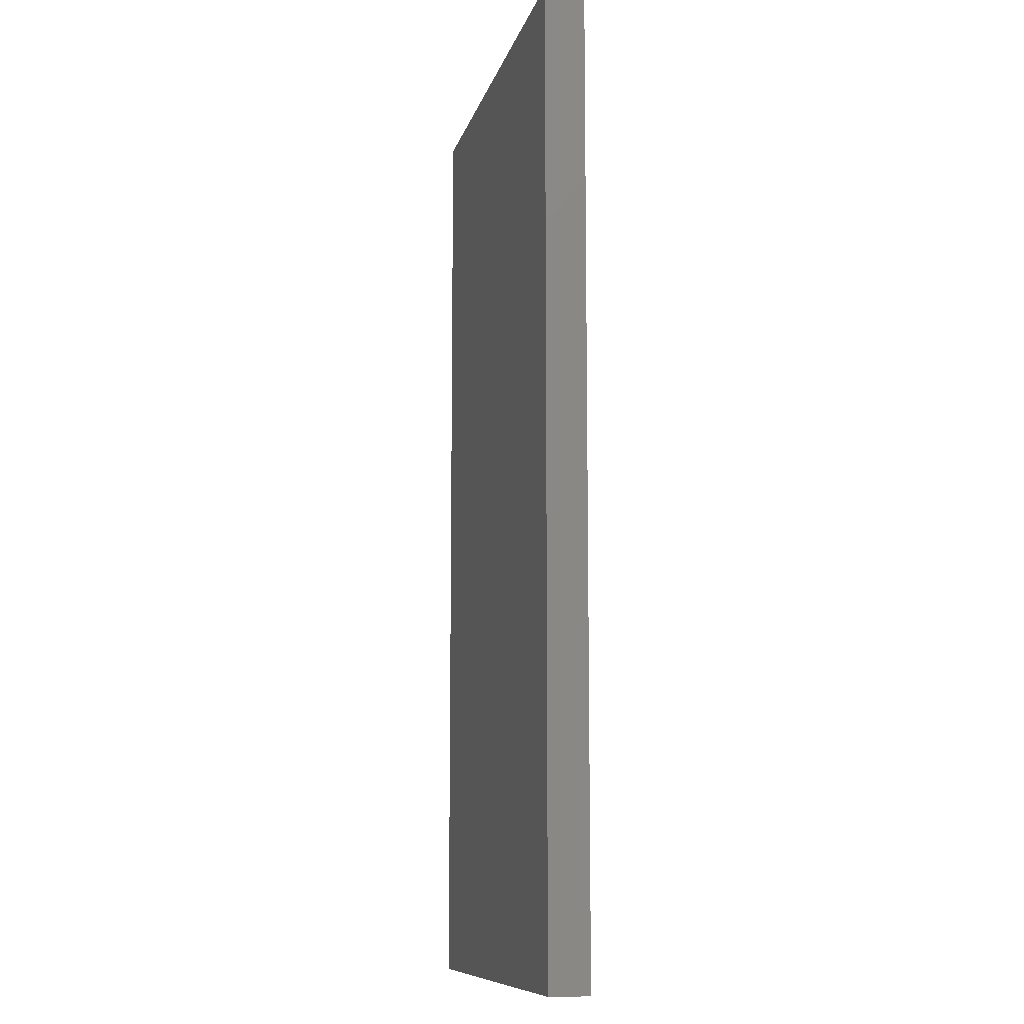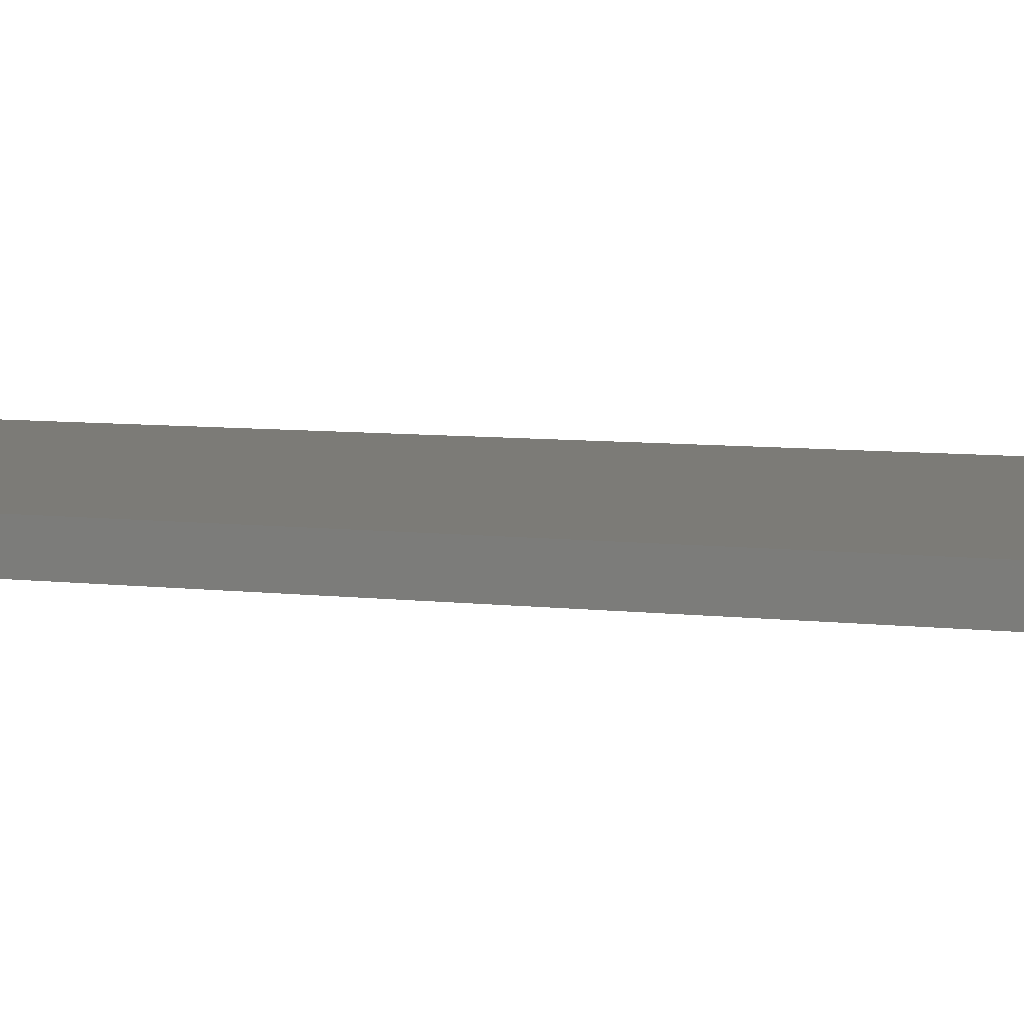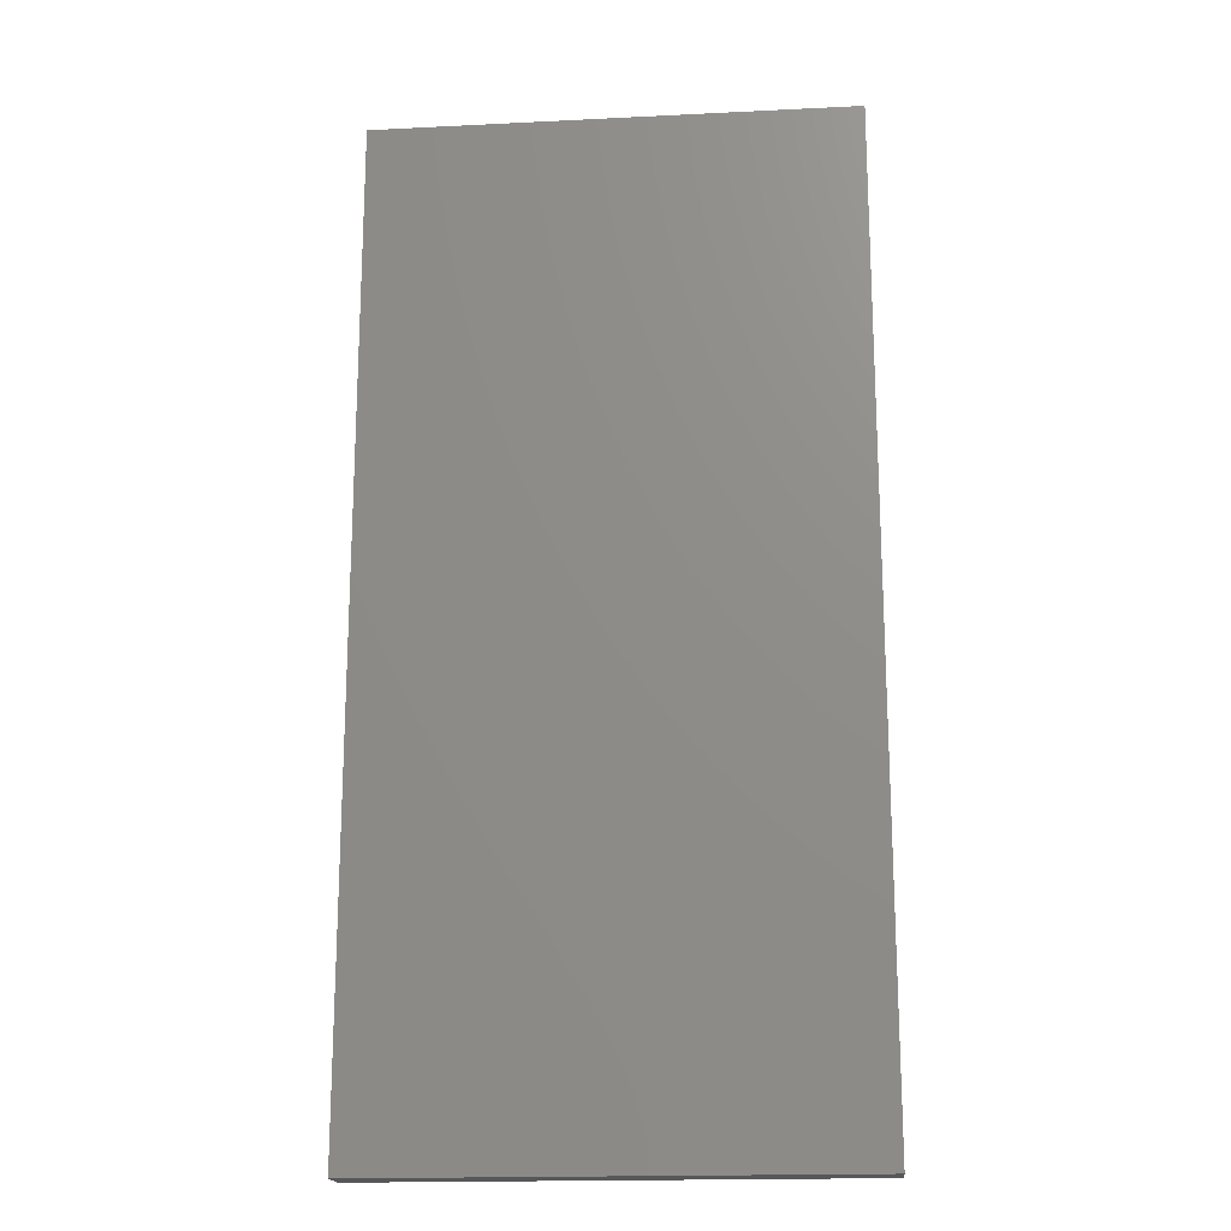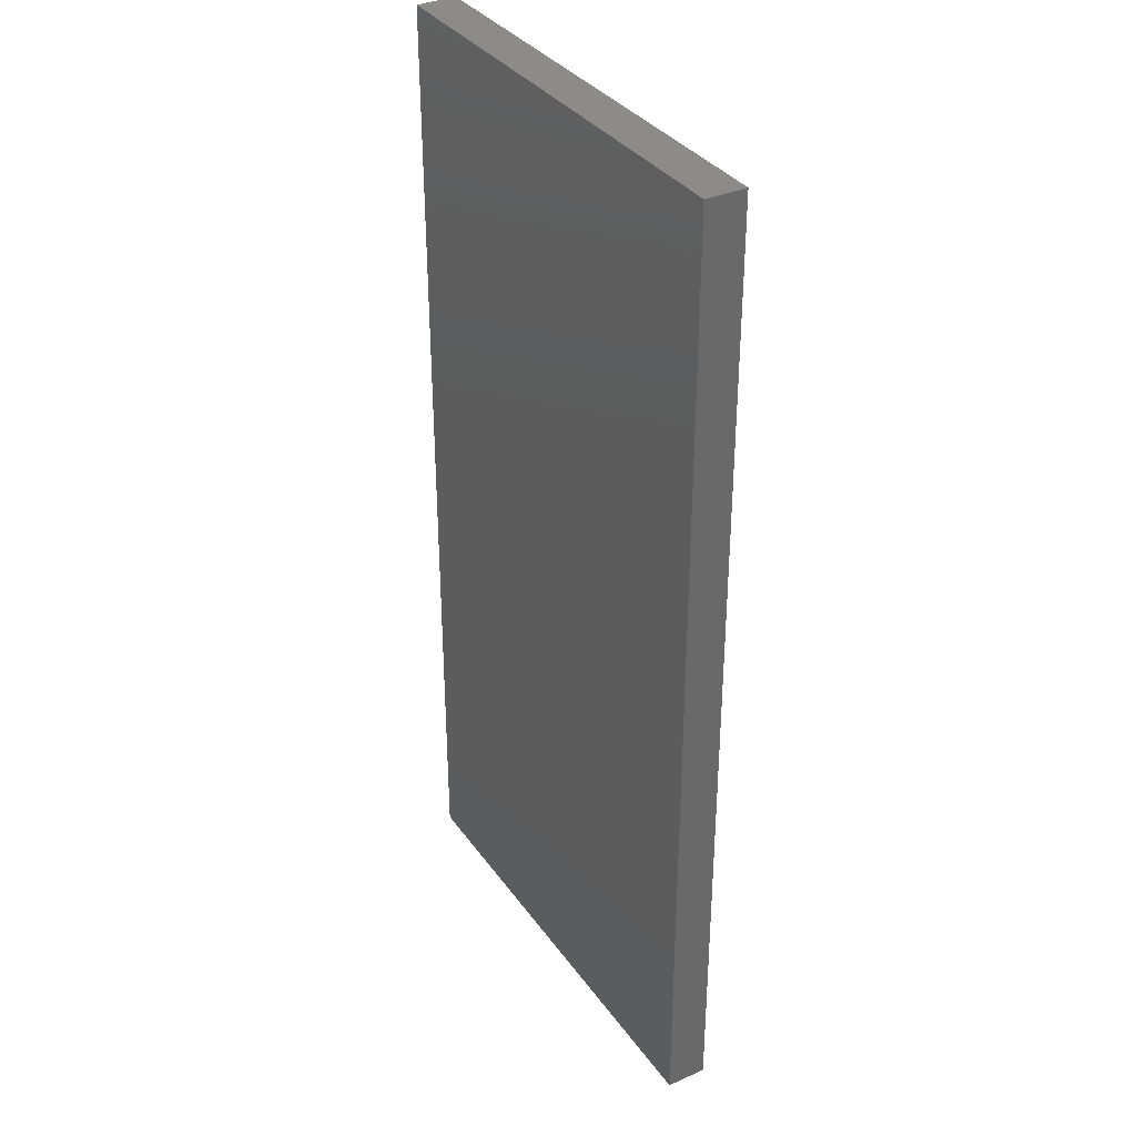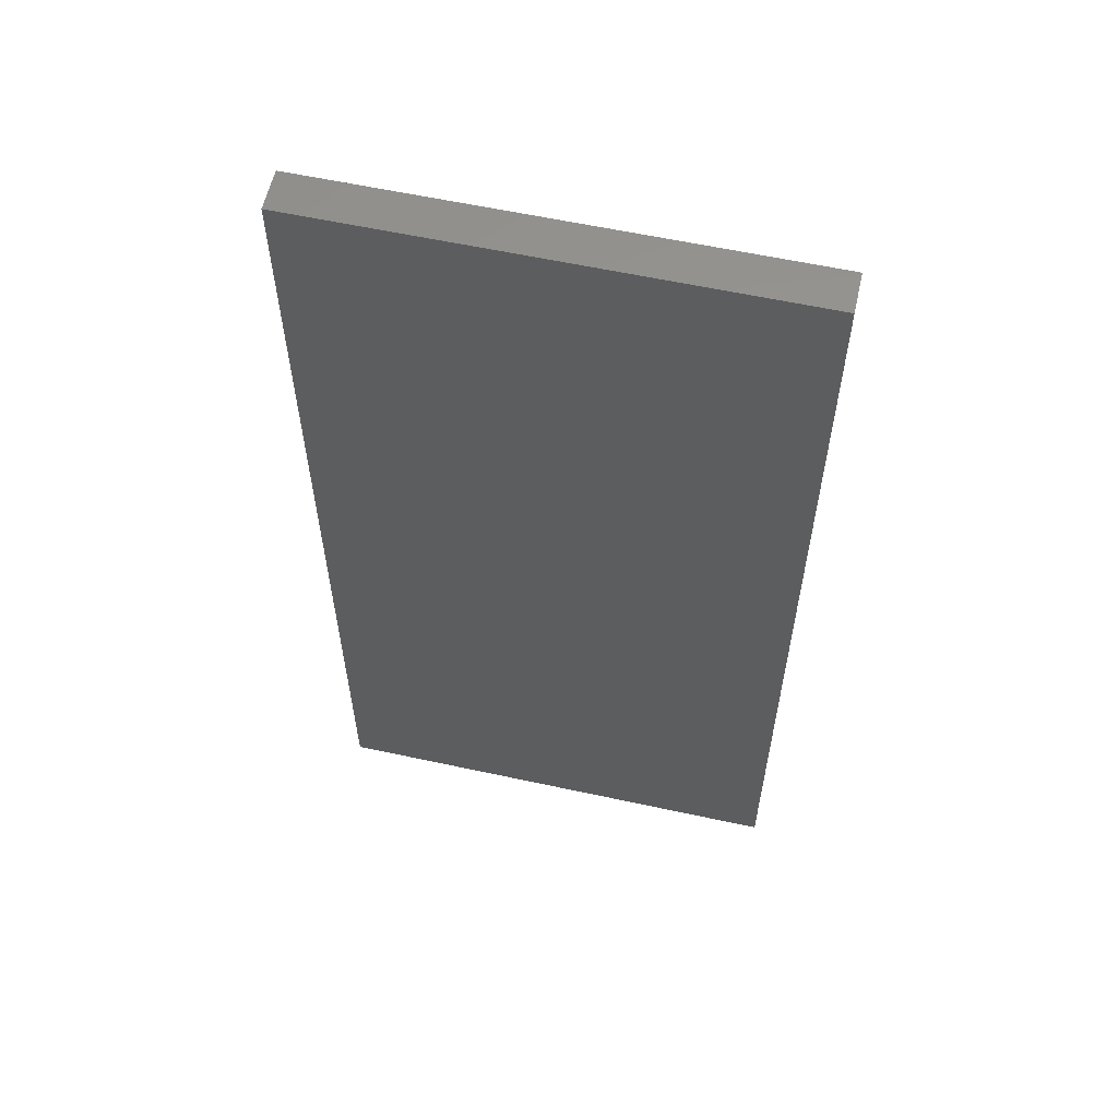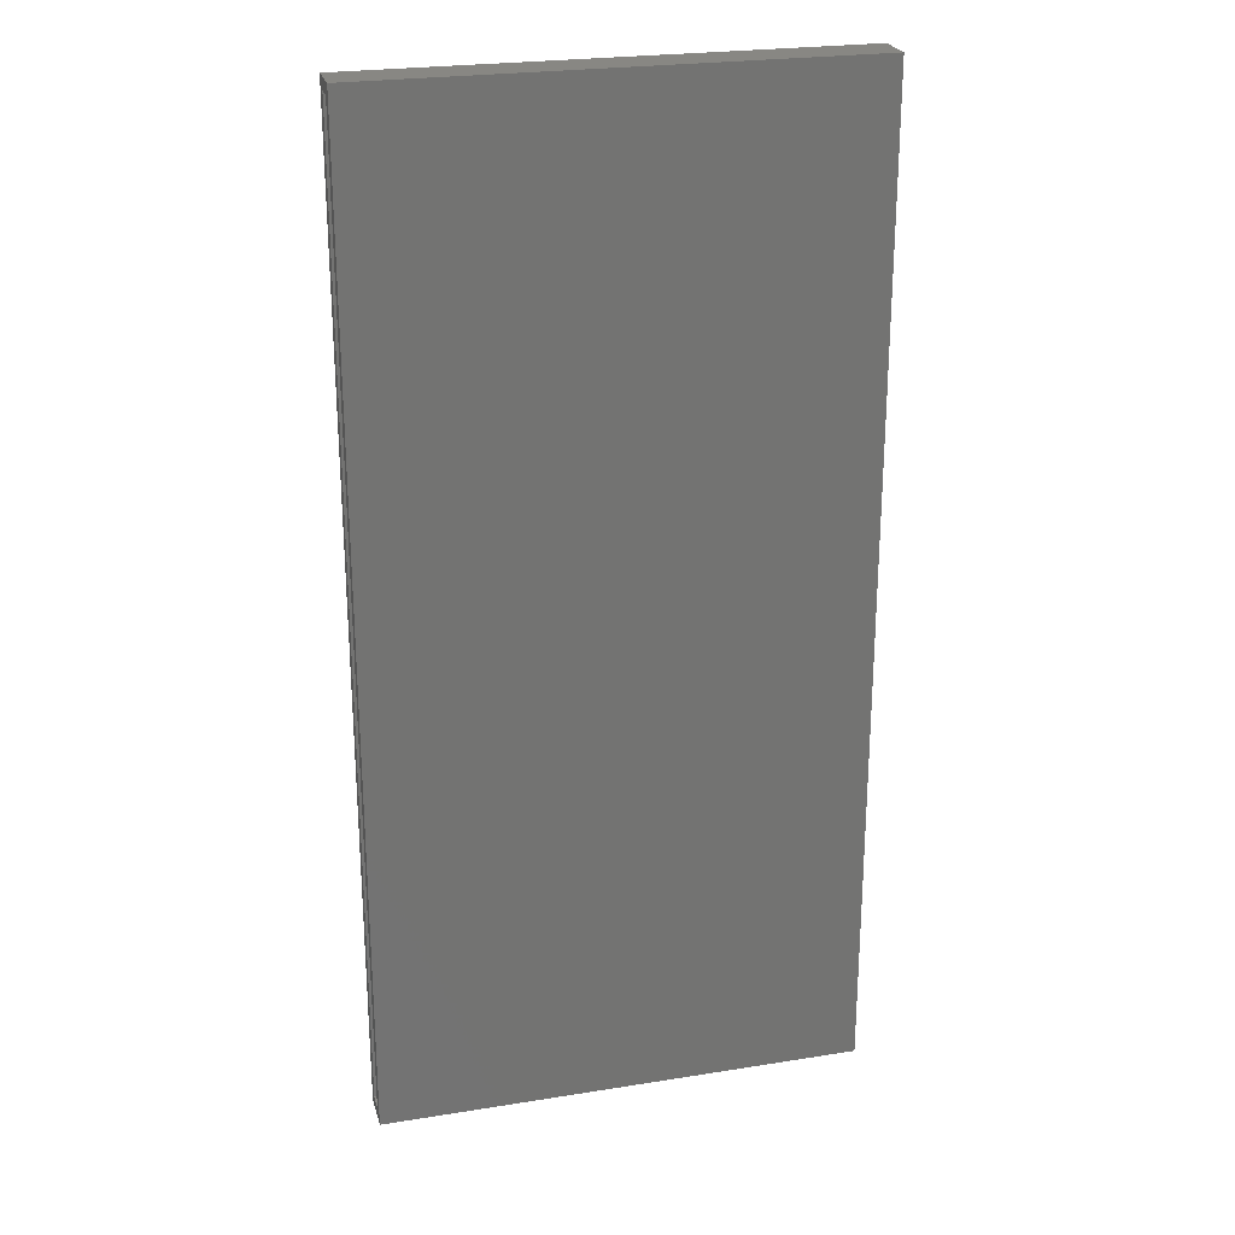
<metadata>
{"format":"stl","ext":"stl","renderer":"f3d","projection":"perspective","resolution":1024,"background":"white","views":[{"elev":-10.0,"azim":77.2,"up":"+Y"},{"elev":8.0,"azim":107.2,"up":"+Z"},{"elev":-18.2,"azim":-174.5,"up":"+Y"},{"elev":34.9,"azim":59.5,"up":"+Y"},{"elev":59.3,"azim":12.6,"up":"+Y"},{"elev":24.5,"azim":-14.7,"up":"+Y"}]}
</metadata>
<code>
# stl→obj: 16 verts, 28 faces
v -0.2344 -0.75 0.05469
v -0.2344 -0.7344 0.03906
v -0.2344 -0.7344 0.01562
v -0.2344 0.5703 0.05469
v -0.2344 0.5703 0
v -0.2344 0.5547 0.01562
v -0.2344 0.5547 0.03906
v -0.2344 -0.75 0
v 0.3893 -0.7344 0.03906
v 0.3893 -0.7344 0.01562
v 0.3893 0.5547 0.03906
v 0.3893 0.5547 0.01562
v 0.4049 -0.75 0.05469
v 0.4049 0.5703 0.05469
v 0.4049 -0.75 0
v 0.4049 0.5703 0
f 1 2 3
f 4 5 6
f 4 6 7
f 4 7 2
f 4 2 1
f 6 5 3
f 3 5 8
f 3 8 1
f 2 9 3
f 3 9 10
f 11 7 12
f 12 7 6
f 3 10 6
f 6 10 12
f 2 7 9
f 9 7 11
f 9 11 10
f 10 11 12
f 1 13 4
f 4 13 14
f 8 5 15
f 15 5 16
f 14 16 4
f 4 16 5
f 13 15 14
f 14 15 16
f 1 8 13
f 13 8 15

</code>
